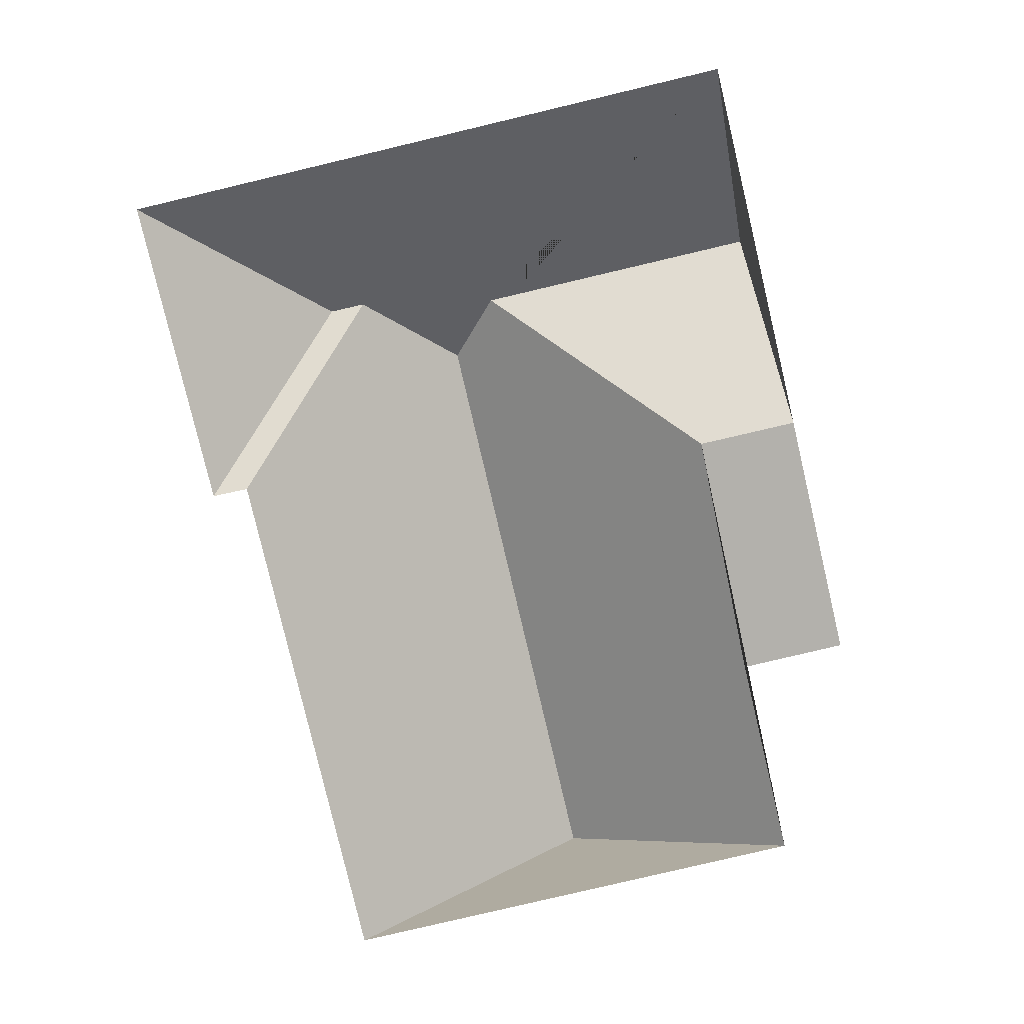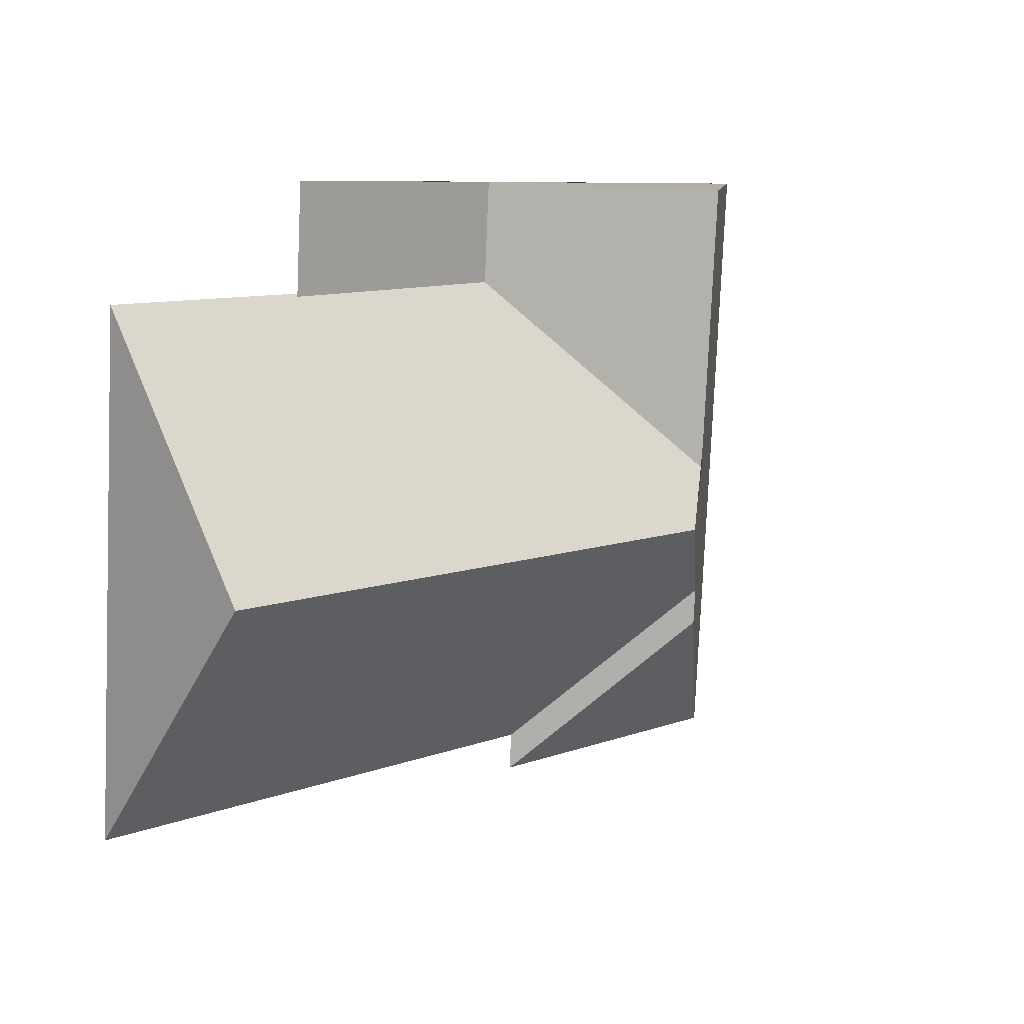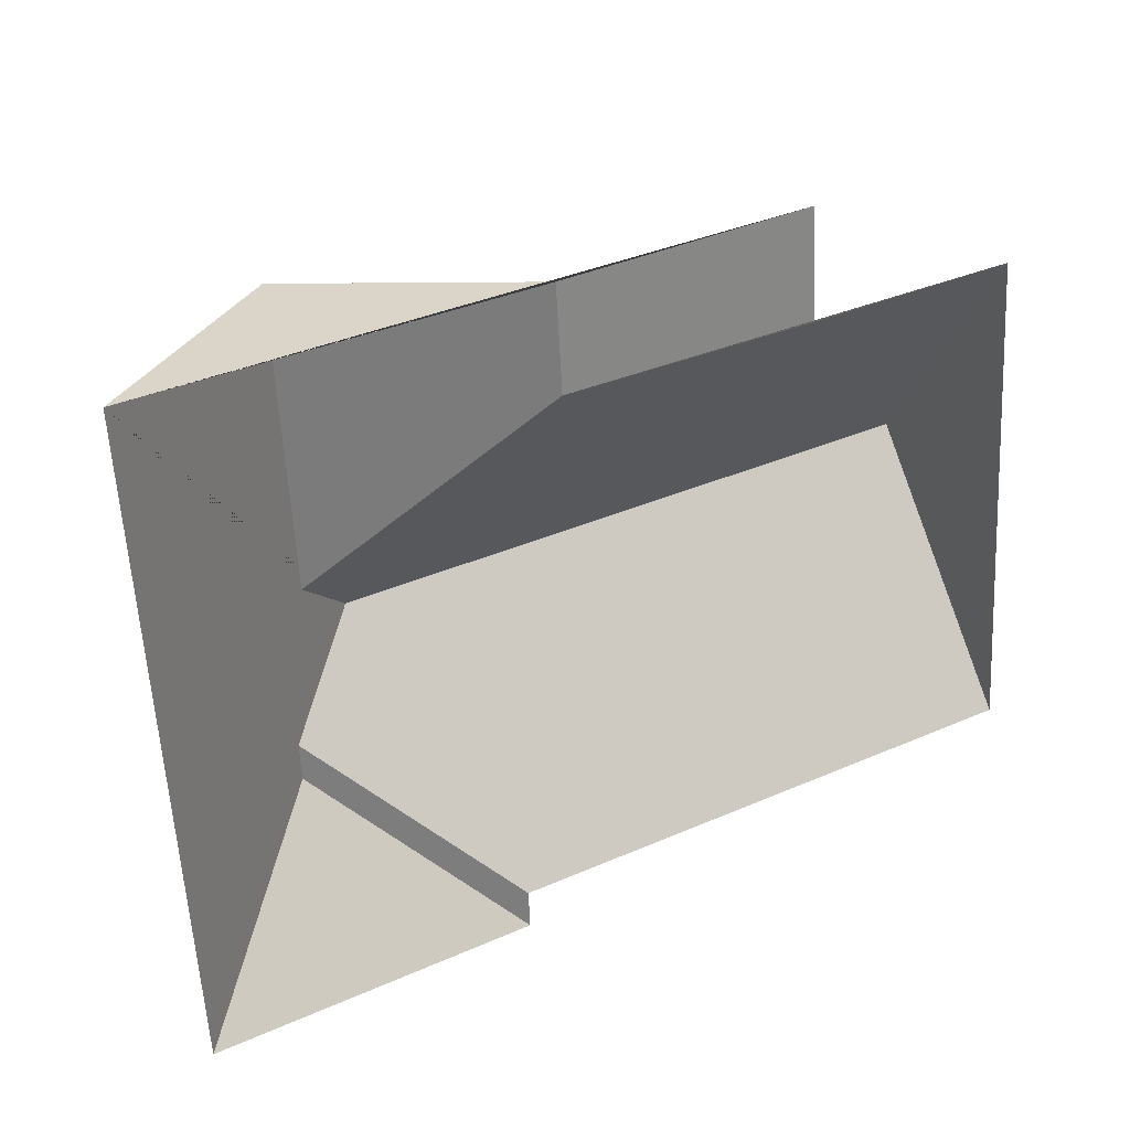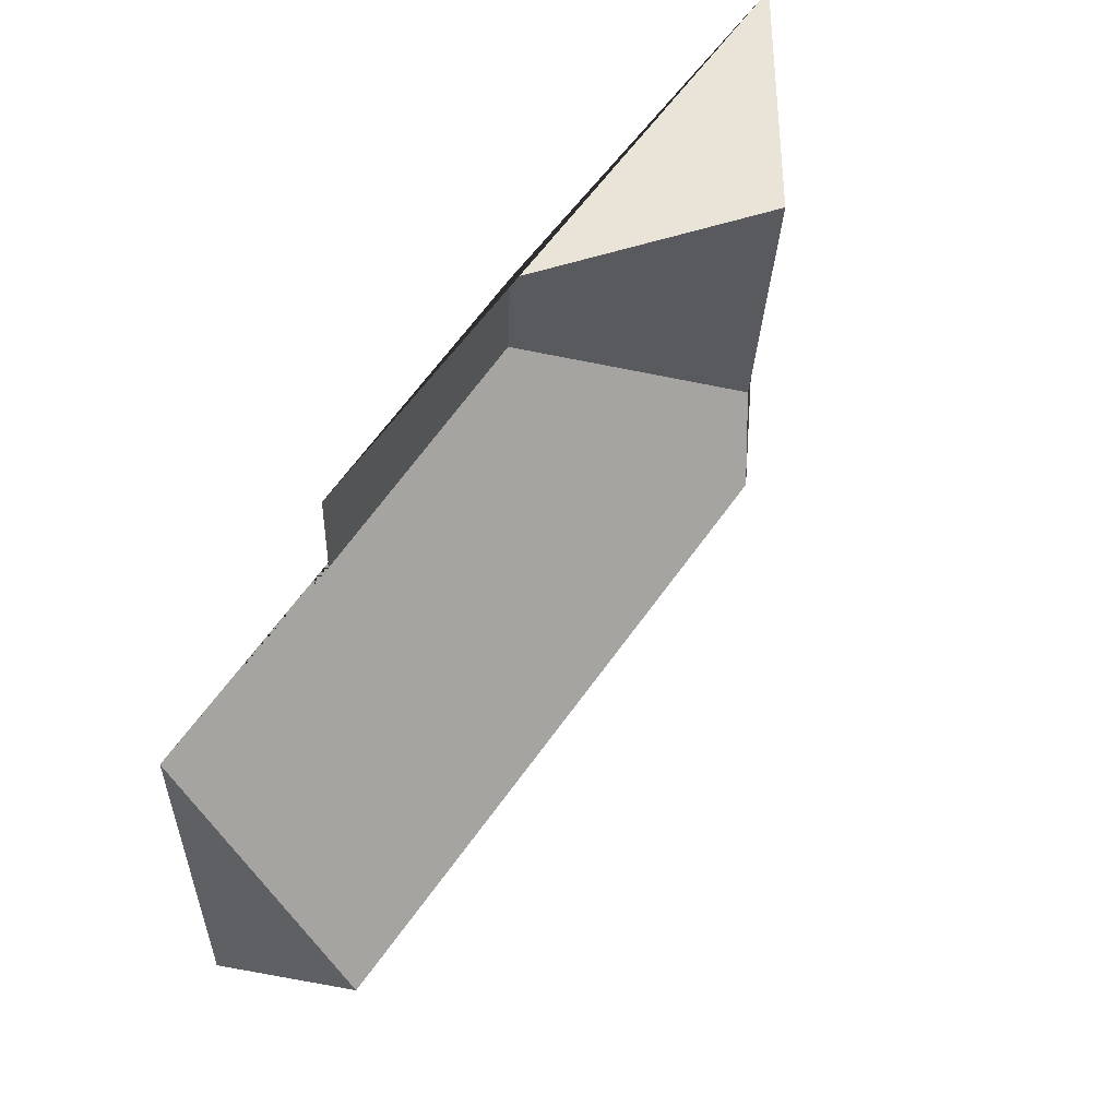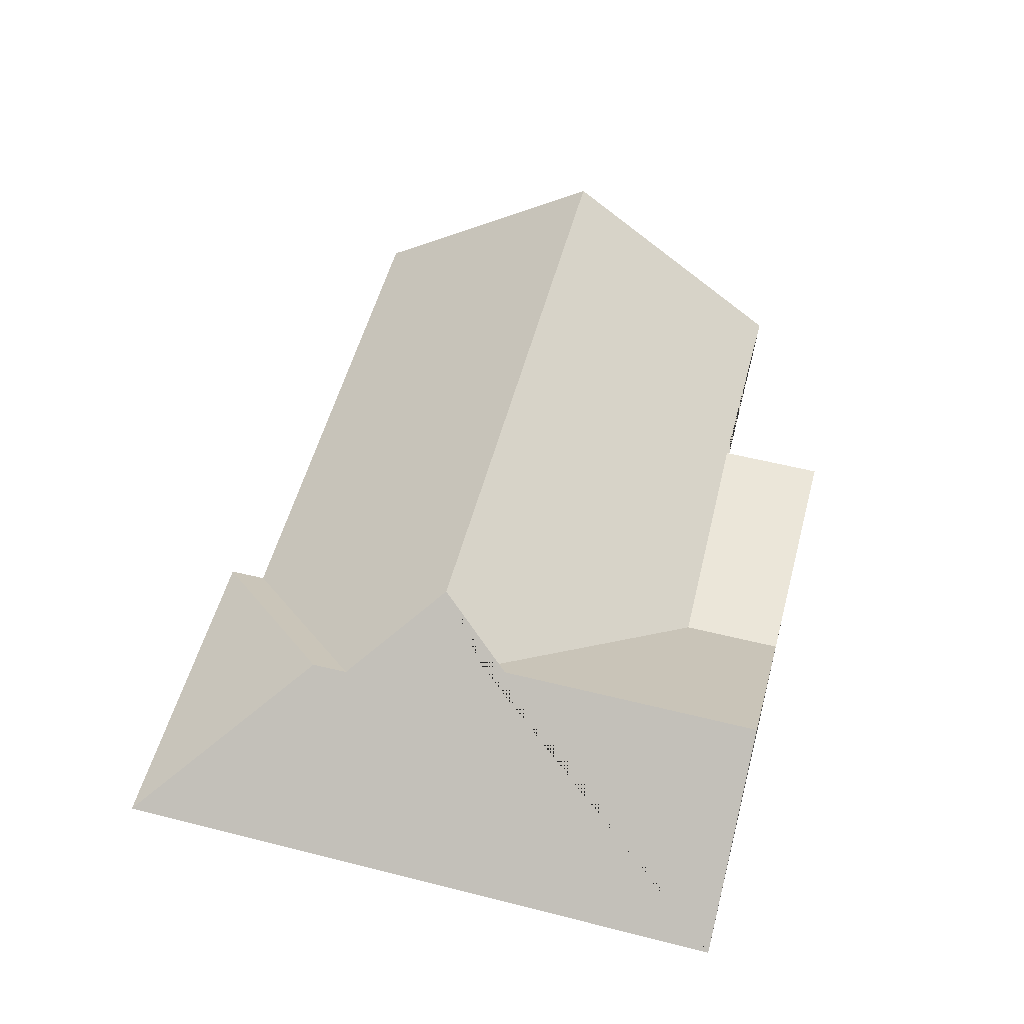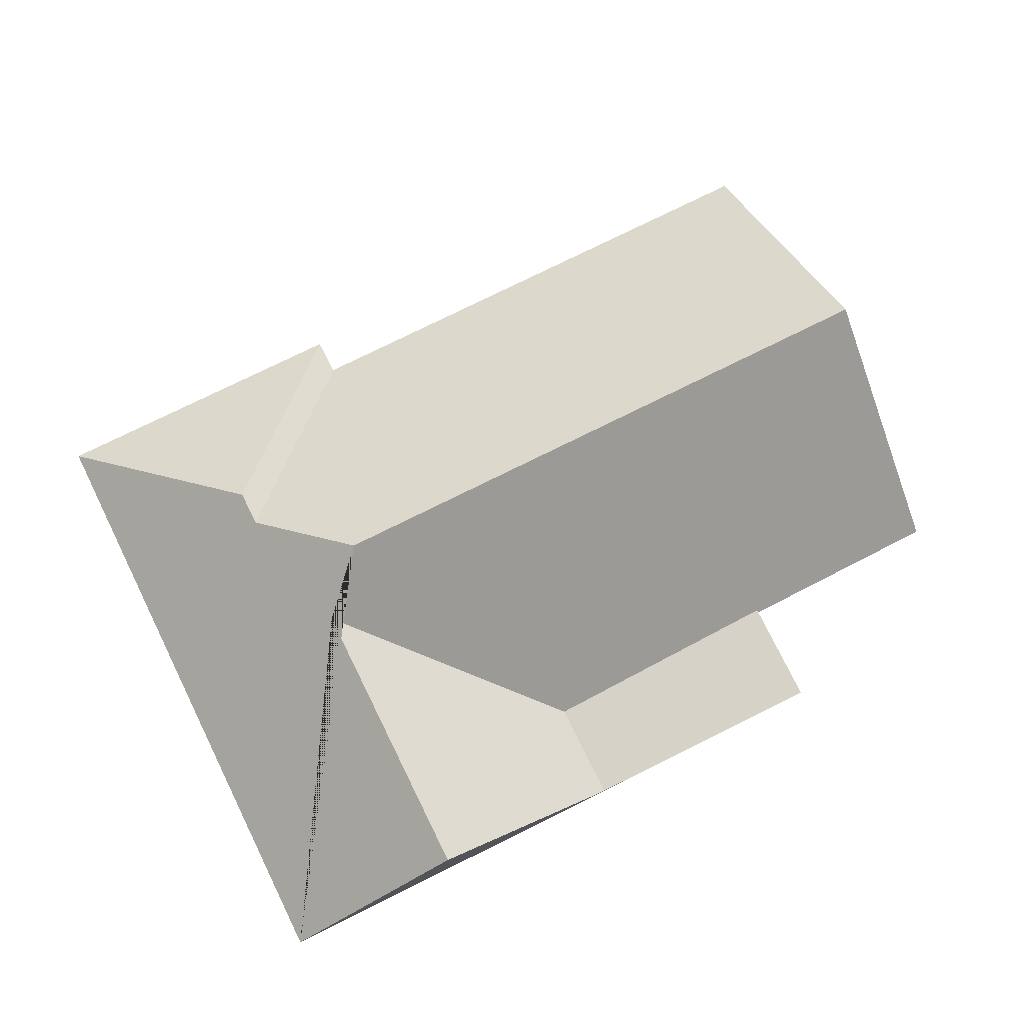
<metadata>
{"format":"obj","ext":"obj","renderer":"f3d","projection":"perspective","resolution":1024,"background":"white","views":[{"elev":-80.0,"azim":-80.3,"up":"+Y"},{"elev":13.3,"azim":133.9,"up":"+Z"},{"elev":28.6,"azim":-29.9,"up":"+Z"},{"elev":65.0,"azim":125.1,"up":"+Z"},{"elev":54.3,"azim":-78.6,"up":"+Y"},{"elev":76.6,"azim":-29.9,"up":"+Y"}]}
</metadata>
<code>
o CG10_500_040067_0020_roof
v 157.3 75 -266.1
v 33.31 75 -274
v 156.7 75 -251.6
v 365.4 75 -239
v 91 120.1 -206.5
v 90.23 120.1 -192.4
v 359.1 145 -141.5
v 121.7 144.7 -156.2
v 98.57 128.8 -136.4
v 353.2 75 -48.35
v 269.9 75 -53.64
v 169.9 73.2 -57.59
v 267.2 75 -11.43
v 91.56 129 -22.64
v 167.5 73.2 -17.8
v 17.6 75 -27.37
v 157.3 0 -266.1
v 33.31 0 -274
v 17.6 0 -27.37
v 267.2 0 -11.43
v 269.9 0 -53.64
v 353.2 0 -48.35
v 365.4 0 -239
v 156.7 0 -251.6
f 16 14 9 8 6 5 2
f 6 3 1 5
f 2 1 5
f 3 4 7 8 6
f 14 15 12 9
f 12 11 10 7 8 9
f 15 13 11 12
f 16 14 15 13
f 10 7 4

</code>
